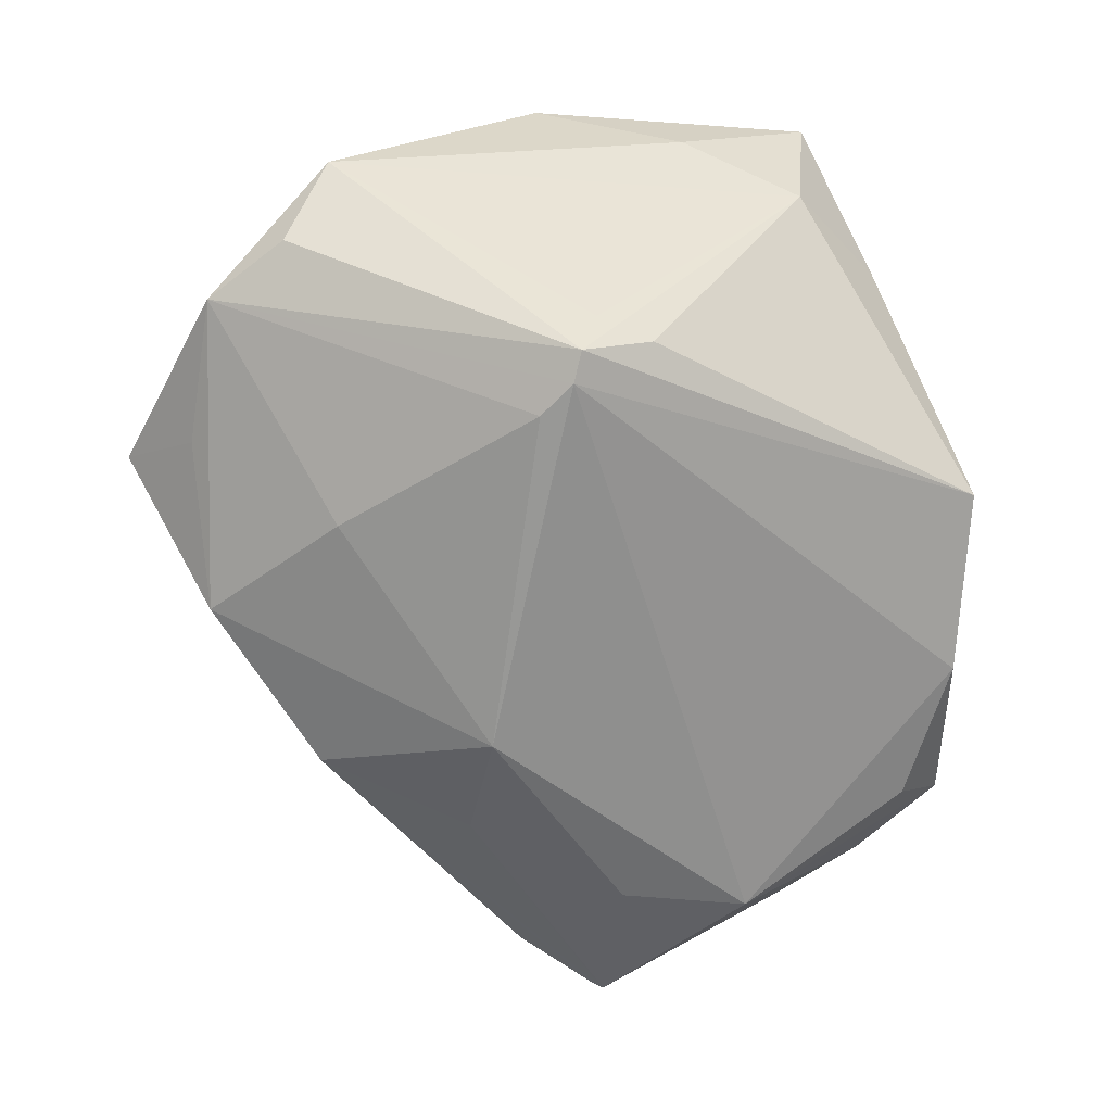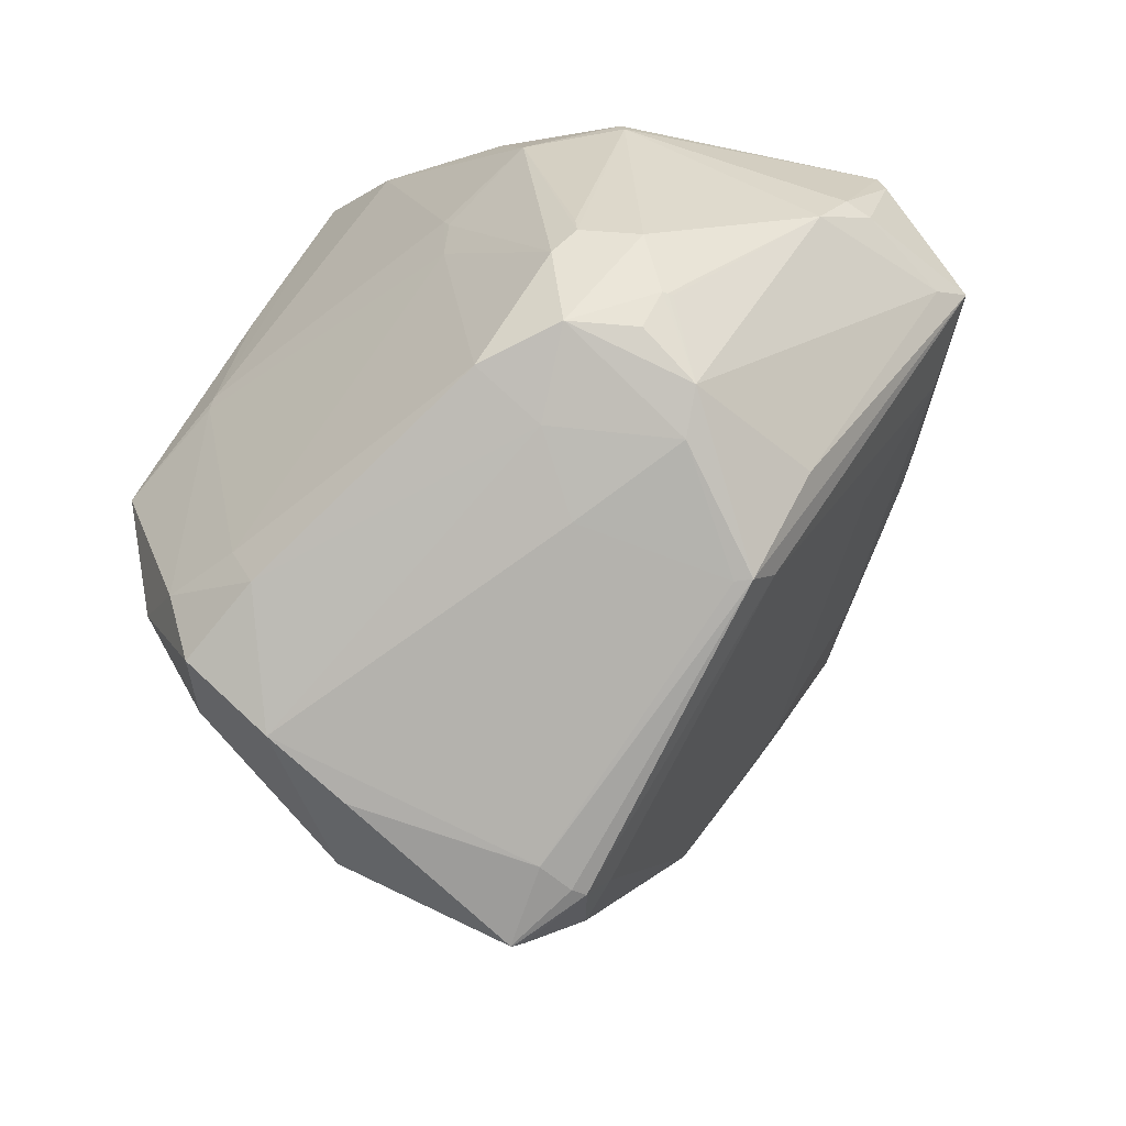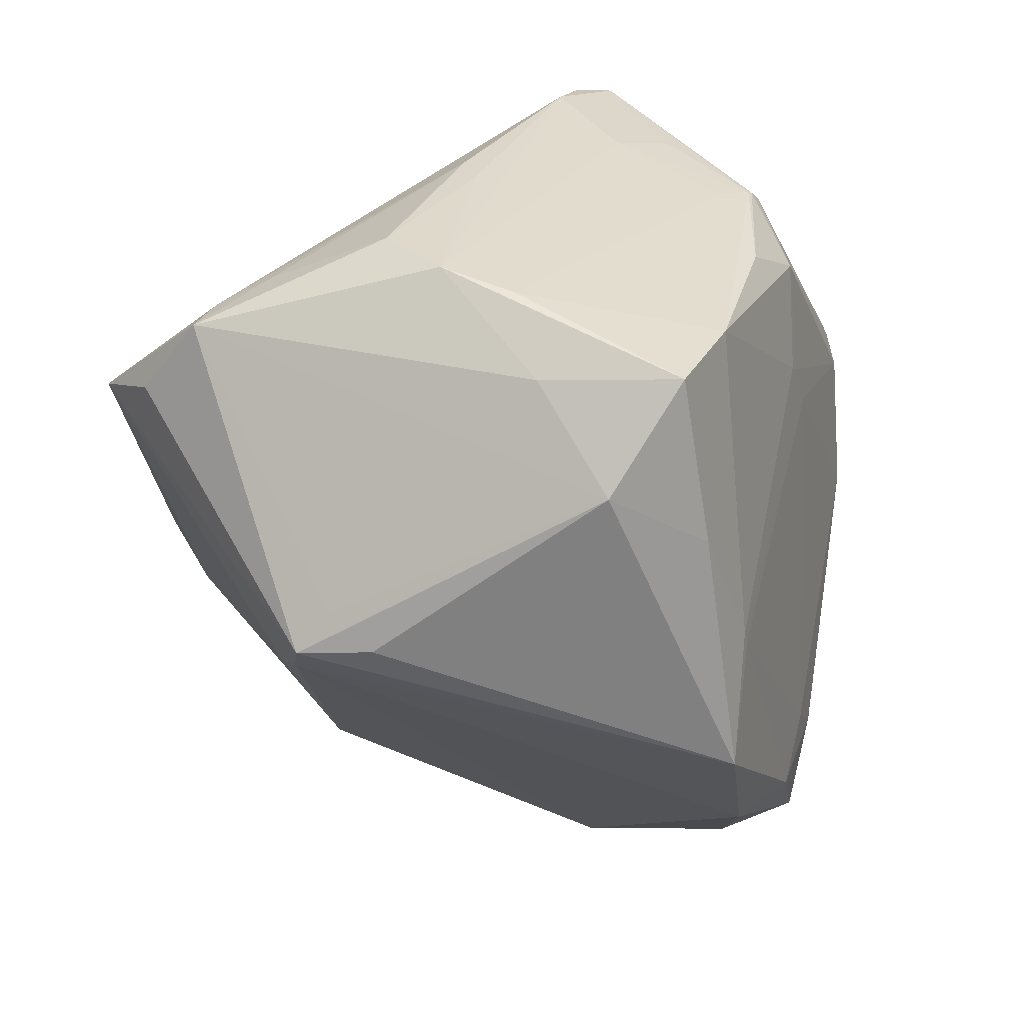
<metadata>
{"format":"obj","ext":"obj","renderer":"f3d","projection":"perspective","resolution":1024,"background":"white","views":[{"elev":-1.0,"azim":127.1,"up":"+Z"},{"elev":-35.2,"azim":-80.5,"up":"+Z"},{"elev":49.8,"azim":163.1,"up":"+Z"}]}
</metadata>
<code>
o
v 218.9 128.9 25.89
v 207.4 130.1 42.16
v 225.2 115 14.88
v 207.4 130.1 42.16
v 214.8 122.4 29.38
v 225.2 115 14.88
v 218.9 128.9 25.89
v 225.2 115 14.88
v 202.7 187.8 2.841
v 218.9 128.9 25.89
v 202.7 187.8 2.841
v 207.4 130.1 42.16
v 225.2 115 14.88
v 218 86.31 -14.17
v 220.3 106.1 -12.02
v 214.8 122.4 29.38
v 201.3 123.4 39.67
v 225.2 115 14.88
v 207.4 130.1 42.16
v 201.3 123.4 39.67
v 214.8 122.4 29.38
v 93.55 199.4 -81.72
v 134.6 178.6 -104.6
v 101.8 185.1 -94.76
v 93.55 199.4 -81.72
v 110.9 201.6 -82.03
v 134.6 178.6 -104.6
v 93.55 199.4 -81.72
v 113.4 214.9 -56.58
v 110.9 201.6 -82.03
v 110.9 201.6 -82.03
v 113.4 214.9 -56.58
v 134.6 178.6 -104.6
v 134.6 178.6 -104.6
v 112.5 172 -104.5
v 101.8 185.1 -94.76
v 137.2 144.8 -124
v 112.5 172 -104.5
v 134.6 178.6 -104.6
v 139.1 142.6 -122.6
v 131.7 129.3 -117.3
v 137.4 144.4 -123.9
v 137.2 144.8 -124
v 137.4 144.4 -123.9
v 131.7 129.3 -117.3
v 225.2 115 14.88
v 202.8 186 -3.319
v 202.7 187.8 2.841
v 120 223.3 -21.99
v 202.8 186 -3.319
v 113.4 214.9 -56.58
v 202.7 187.8 2.841
v 202.8 186 -3.319
v 120 223.3 -21.99
v 113.4 214.9 -56.58
v 202.8 186 -3.319
v 134.6 178.6 -104.6
v 137.2 144.8 -124
v 131.7 129.3 -117.3
v 129.7 131.9 -117.2
v 93.55 199.4 -81.72
v 98.29 205.4 -62.95
v 113.4 214.9 -56.58
v 120 223.3 -21.99
v 113.4 214.9 -56.58
v 98.29 205.4 -62.95
v 225.2 115 14.88
v 220.3 106.1 -12.02
v 215 106.1 -44.63
v 218 86.31 -14.17
v 215 106.1 -44.63
v 220.3 106.1 -12.02
v 103.6 47.62 -4.523
v 106.8 49.33 1.64
v 92.99 61.33 16.65
v 92.99 61.33 16.65
v 106.8 49.33 1.64
v 95.22 62.99 21.43
v 137.2 144.8 -124
v 124.5 137 -114.7
v 112.5 172 -104.5
v 137.2 144.8 -124
v 129.7 131.9 -117.2
v 124.5 137 -114.7
v 112.5 172 -104.5
v 124.4 137 -114.6
v 101.8 185.1 -94.76
v 124.5 137 -114.7
v 124.4 137 -114.6
v 112.5 172 -104.5
v 225.2 115 14.88
v 209.3 97.52 4.927
v 218 86.31 -14.17
v 201.3 123.4 39.67
v 209.3 97.52 4.927
v 225.2 115 14.88
v 139.1 142.6 -122.6
v 149.3 132.2 -113.3
v 131.7 129.3 -117.3
v 106.8 49.33 1.64
v 102.7 61.2 22.08
v 95.22 62.99 21.43
v 218 86.31 -14.17
v 212.2 97.49 -34.69
v 215 106.1 -44.63
v 93.55 199.4 -81.72
v 84.24 185 -71.58
v 98.29 205.4 -62.95
v 93.55 199.4 -81.72
v 101.8 185.1 -94.76
v 84.24 185 -71.58
v 202.7 187.8 2.841
v 194.7 185.3 9.836
v 207.4 130.1 42.16
v 225.2 115 14.88
v 204.4 179.5 -9.072
v 202.8 186 -3.319
v 225.2 115 14.88
v 204.4 179.5 -9.072
v 225.2 115 14.88
v 103.6 47.62 -4.523
v 92.99 61.33 16.65
v 84.16 64.81 1.355
v 103.6 47.62 -4.523
v 84.16 64.81 1.355
v 98 53.26 -7.471
v 202.7 187.8 2.841
v 120 223.3 -21.99
v 188.2 193.7 5.108
v 92.99 61.33 16.65
v 95.22 62.99 21.43
v 81.2 69.14 3.7
v 92.99 61.33 16.65
v 81.2 69.14 3.7
v 84.16 64.81 1.355
v 202.7 187.8 2.841
v 139.9 195.3 37.56
v 194.7 185.3 9.836
v 194.7 185.3 9.836
v 139.9 195.3 37.56
v 207.4 130.1 42.16
v 120 223.3 -21.99
v 139.9 195.3 37.56
v 188.2 193.7 5.108
v 202.7 187.8 2.841
v 188.2 193.7 5.108
v 139.9 195.3 37.56
v 218 86.31 -14.17
v 110.4 54.53 8.618
v 106.8 49.33 1.64
v 106.8 49.33 1.64
v 110.4 54.53 8.618
v 102.7 61.2 22.08
v 102.7 61.2 22.08
v 110.4 54.53 8.618
v 102.7 61.24 22.1
v 218 86.31 -14.17
v 108.2 58.6 15.52
v 110.4 54.53 8.618
v 110.4 54.53 8.618
v 108.2 58.6 15.52
v 102.7 61.24 22.1
v 84.16 64.81 1.355
v 75.82 74.2 -4.309
v 98 53.26 -7.471
v 81.2 69.14 3.7
v 75.82 74.2 -4.309
v 84.16 64.81 1.355
v 149.3 132.2 -113.3
v 138.1 125.7 -111
v 131.7 129.3 -117.3
v 207.4 130.1 42.16
v 188.6 121.9 42.78
v 201.3 123.4 39.67
v 137.2 144.8 -124
v 134.6 178.6 -104.6
v 153 161.2 -102.3
v 84.24 185 -71.58
v 89.38 190.7 -60.65
v 98.29 205.4 -62.95
v 102.7 61.2 22.08
v 109.1 68.08 27.2
v 95.22 62.99 21.43
v 102.7 61.2 22.08
v 102.7 61.24 22.1
v 109.1 68.08 27.2
v 209.3 97.52 4.927
v 110.5 67.62 25.98
v 218 86.31 -14.17
v 218 86.31 -14.17
v 110.5 67.62 25.98
v 108.2 58.6 15.52
v 108.2 58.6 15.52
v 110.5 67.62 25.98
v 102.7 61.24 22.1
v 102.7 61.24 22.1
v 110.5 67.62 25.98
v 109.1 68.08 27.2
v 75.82 74.2 -4.309
v 60.06 103.3 -32.63
v 60.49 102.4 -32.77
v 75.82 74.2 -4.309
v 66.1 98.33 -50.26
v 98 53.26 -7.471
v 60.06 103.3 -32.63
v 66.1 98.33 -50.26
v 60.49 102.4 -32.77
v 60.06 103.3 -32.63
v 60.25 107.2 -40.31
v 66.1 98.33 -50.26
v 121.2 183.9 54.16
v 139.9 195.3 37.56
v 120.3 200.2 23.4
v 120 223.3 -21.99
v 120.3 200.2 23.4
v 139.9 195.3 37.56
v 75.82 74.2 -4.309
v 60.49 102.4 -32.77
v 61.16 101.5 -32.84
v 75.82 74.2 -4.309
v 61.16 101.5 -32.84
v 66.1 98.33 -50.26
v 66.1 98.33 -50.26
v 61.16 101.5 -32.84
v 60.49 102.4 -32.77
v 60.25 107.2 -40.31
v 57.39 121.3 -39.24
v 66.1 98.33 -50.26
v 60.06 103.3 -32.63
v 57.39 121.3 -39.24
v 60.25 107.2 -40.31
v 139.1 142.6 -122.6
v 137.4 144.4 -123.9
v 196.2 118.3 -74.59
v 139.1 142.6 -122.6
v 196.2 118.3 -74.59
v 149.3 132.2 -113.3
v 75.82 74.2 -4.309
v 59.52 106.5 -18.52
v 60.06 103.3 -32.63
v 60.06 103.3 -32.63
v 59.52 106.5 -18.52
v 57.39 121.3 -39.24
v 225.2 115 14.88
v 215 106.1 -44.63
v 212.7 137.4 -28.74
v 225.2 115 14.88
v 225.2 115 14.88
v 212.7 137.4 -28.74
v 225.2 115 14.88
v 212.7 137.4 -28.74
v 204.4 179.5 -9.072
v 139.9 195.3 37.56
v 147.3 171.9 49.8
v 207.4 130.1 42.16
v 121.2 183.9 54.16
v 147.3 171.9 49.8
v 139.9 195.3 37.56
v 207.4 130.1 42.16
v 147.3 171.9 49.8
v 158.6 143.4 57.18
v 121.2 183.9 54.16
v 158.6 143.4 57.18
v 147.3 171.9 49.8
v 207.4 130.1 42.16
v 165.7 128.3 53.34
v 188.6 121.9 42.78
v 207.4 130.1 42.16
v 158.6 143.4 57.18
v 165.7 128.3 53.34
v 57.39 121.3 -39.24
v 71.56 101.1 -58.47
v 66.1 98.33 -50.26
v 129.7 131.9 -117.2
v 90.96 91.64 -77.18
v 124.5 137 -114.7
v 124.5 137 -114.7
v 90.96 91.64 -77.18
v 124.4 137 -114.6
v 131.7 129.3 -117.3
v 90.96 91.64 -77.18
v 129.7 131.9 -117.2
v 71.56 101.1 -58.47
v 90.96 91.64 -77.18
v 66.1 98.33 -50.26
v 121.2 183.9 54.16
v 106.7 168.3 47.85
v 146 153.7 56.05
v 121.2 183.9 54.16
v 146 153.7 56.05
v 158.6 143.4 57.18
v 59.52 106.5 -18.52
v 58.77 123.9 -20.97
v 57.39 121.3 -39.24
v 59.38 119 -15.68
v 58.77 123.9 -20.97
v 59.52 106.5 -18.52
v 84.24 185 -71.58
v 61.4 138.6 -44.16
v 89.38 190.7 -60.65
v 58.77 123.9 -20.97
v 61.4 138.6 -44.16
v 57.39 121.3 -39.24
v 218 86.31 -14.17
v 200.3 101.9 -49.52
v 212.2 97.49 -34.69
v 212.2 97.49 -34.69
v 200.3 101.9 -49.52
v 215 106.1 -44.63
v 196.2 118.3 -74.59
v 215 106.1 -44.63
v 200.3 101.9 -49.52
v 120 223.3 -21.99
v 112.3 204.9 -3.287
v 120.3 200.2 23.4
v 121.2 183.9 54.16
v 120.3 200.2 23.4
v 112.3 204.9 -3.287
v 121.2 183.9 54.16
v 112.3 204.9 -3.287
v 106.7 168.3 47.85
v 120 223.3 -21.99
v 98.29 205.4 -62.95
v 111.8 205.4 -6.435
v 120 223.3 -21.99
v 111.8 205.4 -6.435
v 112.3 204.9 -3.287
v 89.38 190.7 -60.65
v 111.8 205.4 -6.435
v 98.29 205.4 -62.95
v 90.96 91.64 -77.18
v 90.76 95.23 -77.41
v 124.4 137 -114.6
v 71.56 101.1 -58.47
v 90.76 95.23 -77.41
v 90.96 91.64 -77.18
v 95.22 62.99 21.43
v 77.21 112.2 26.17
v 81.2 69.14 3.7
v 81.2 69.14 3.7
v 77.21 112.2 26.17
v 75.82 74.2 -4.309
v 75.82 74.2 -4.309
v 77.21 112.2 26.17
v 59.52 106.5 -18.52
v 59.38 119 -15.68
v 59.52 106.5 -18.52
v 77.21 112.2 26.17
v 95.22 62.99 21.43
v 79.29 113.2 29.22
v 77.21 112.2 26.17
v 59.38 119 -15.68
v 77.21 112.2 26.17
v 60.96 119.6 -11.77
v 137.2 144.8 -124
v 178.3 142.1 -87.58
v 137.4 144.4 -123.9
v 137.4 144.4 -123.9
v 178.3 142.1 -87.58
v 196.2 118.3 -74.59
v 95.22 62.99 21.43
v 80.28 113.6 30.01
v 79.29 113.2 29.22
v 202.8 186 -3.319
v 189.5 156.6 -71.03
v 134.6 178.6 -104.6
v 134.6 178.6 -104.6
v 189.5 156.6 -71.03
v 153 161.2 -102.3
v 204.4 179.5 -9.072
v 189.5 156.6 -71.03
v 202.8 186 -3.319
v 212.7 137.4 -28.74
v 189.5 156.6 -71.03
v 204.4 179.5 -9.072
v 215 106.1 -44.63
v 189.5 156.6 -71.03
v 212.7 137.4 -28.74
v 196.2 118.3 -74.59
v 189.5 156.6 -71.03
v 215 106.1 -44.63
v 137.2 144.8 -124
v 153 161.2 -102.3
v 189.5 156.6 -71.03
v 137.2 144.8 -124
v 189.5 156.6 -71.03
v 178.3 142.1 -87.58
v 178.3 142.1 -87.58
v 189.5 156.6 -71.03
v 196.2 118.3 -74.59
v 95.22 62.99 21.43
v 91.29 91.47 28.19
v 80.28 113.6 30.01
v 149.3 132.2 -113.3
v 175.9 120.5 -87.2
v 138.1 125.7 -111
v 196.2 118.3 -74.59
v 175.9 120.5 -87.2
v 149.3 132.2 -113.3
v 103.6 47.62 -4.523
v 98 53.26 -7.471
v 89.57 79.91 -55.04
v 103.6 47.62 -4.523
v 89.57 79.91 -55.04
v 90.96 91.64 -77.18
v 66.1 98.33 -50.26
v 89.57 79.91 -55.04
v 98 53.26 -7.471
v 90.96 91.64 -77.18
v 89.57 79.91 -55.04
v 66.1 98.33 -50.26
v 138.1 125.7 -111
v 96.81 88.16 -72.64
v 131.7 129.3 -117.3
v 131.7 129.3 -117.3
v 96.81 88.16 -72.64
v 90.96 91.64 -77.18
v 103.6 47.62 -4.523
v 96.81 88.16 -72.64
v 118.4 55.52 -14.81
v 103.6 47.62 -4.523
v 90.96 91.64 -77.18
v 96.81 88.16 -72.64
v 101.8 185.1 -94.76
v 68.45 127.3 -54.16
v 84.24 185 -71.58
v 84.24 185 -71.58
v 68.45 127.3 -54.16
v 61.4 138.6 -44.16
v 57.39 121.3 -39.24
v 68.45 127.3 -54.16
v 71.56 101.1 -58.47
v 61.4 138.6 -44.16
v 68.45 127.3 -54.16
v 57.39 121.3 -39.24
v 106.7 168.3 47.85
v 88.79 139.7 36.8
v 80.28 113.6 30.01
v 80.28 113.6 30.01
v 88.79 139.7 36.8
v 79.29 113.2 29.22
v 59.38 119 -15.68
v 77.33 132.9 24.55
v 58.77 123.9 -20.97
v 59.38 119 -15.68
v 60.96 119.6 -11.77
v 77.33 132.9 24.55
v 79.29 113.2 29.22
v 77.33 132.9 24.55
v 77.21 112.2 26.17
v 88.79 139.7 36.8
v 77.33 132.9 24.55
v 79.29 113.2 29.22
v 106.7 168.3 47.85
v 77.33 132.9 24.55
v 88.79 139.7 36.8
v 77.21 112.2 26.17
v 77.33 132.9 24.55
v 60.96 119.6 -11.77
v 218 86.31 -14.17
v 193.8 96.73 -46.16
v 200.3 101.9 -49.52
v 196.2 118.3 -74.59
v 200.3 101.9 -49.52
v 193.8 96.73 -46.16
v 196.2 118.3 -74.59
v 193.8 96.73 -46.16
v 175.9 120.5 -87.2
v 175.9 120.5 -87.2
v 193.8 96.73 -46.16
v 138.1 125.7 -111
v 106.7 168.3 47.85
v 87.66 114.6 32.34
v 146 153.7 56.05
v 106.7 168.3 47.85
v 80.28 113.6 30.01
v 87.66 114.6 32.34
v 109.1 68.08 27.2
v 158.6 143.4 57.18
v 103.6 92.06 32.21
v 109.1 68.08 27.2
v 103.6 92.06 32.21
v 95.22 62.99 21.43
v 95.22 62.99 21.43
v 103.6 92.06 32.21
v 91.29 91.47 28.19
v 146 153.7 56.05
v 103.6 92.06 32.21
v 158.6 143.4 57.18
v 87.66 114.6 32.34
v 103.6 92.06 32.21
v 146 153.7 56.05
v 91.29 91.47 28.19
v 103.6 92.06 32.21
v 80.28 113.6 30.01
v 80.28 113.6 30.01
v 103.6 92.06 32.21
v 87.66 114.6 32.34
v 124.4 137 -114.6
v 79.73 123.4 -68.58
v 101.8 185.1 -94.76
v 90.76 95.23 -77.41
v 79.73 123.4 -68.58
v 124.4 137 -114.6
v 71.56 101.1 -58.47
v 79.73 123.4 -68.58
v 90.76 95.23 -77.41
v 101.8 185.1 -94.76
v 79.73 123.4 -68.58
v 68.45 127.3 -54.16
v 68.45 127.3 -54.16
v 79.73 123.4 -68.58
v 71.56 101.1 -58.47
v 103.6 47.62 -4.523
v 143.9 60.36 -9.677
v 106.8 49.33 1.64
v 218 86.31 -14.17
v 106.8 49.33 1.64
v 143.9 60.36 -9.677
v 103.6 47.62 -4.523
v 118.4 55.52 -14.81
v 143.9 60.36 -9.677
v 218 86.31 -14.17
v 182.9 79.39 -24.55
v 193.8 96.73 -46.16
v 218 86.31 -14.17
v 143.9 60.36 -9.677
v 154 64.35 -12.59
v 218 86.31 -14.17
v 154 64.35 -12.59
v 182.9 79.39 -24.55
v 118.4 55.52 -14.81
v 154 64.35 -12.59
v 143.9 60.36 -9.677
v 182.9 79.39 -24.55
v 154 64.35 -12.59
v 118.4 55.52 -14.81
v 188.6 121.9 42.78
v 140.7 97.49 40.53
v 201.3 123.4 39.67
v 109.1 68.08 27.2
v 201.3 123.4 39.67
v 140.7 97.49 40.53
v 165.7 128.3 53.34
v 140.7 97.49 40.53
v 188.6 121.9 42.78
v 138.1 125.7 -111
v 107.2 92.26 -74.53
v 96.81 88.16 -72.64
v 158.6 143.4 57.18
v 139.8 104.9 43.02
v 165.7 128.3 53.34
v 165.7 128.3 53.34
v 139.8 104.9 43.02
v 140.7 97.49 40.53
v 109.1 68.08 27.2
v 139.8 104.9 43.02
v 158.6 143.4 57.18
v 109.1 68.08 27.2
v 140.7 97.49 40.53
v 139.8 104.9 43.02
v 201.3 123.4 39.67
v 161.9 92.61 26.4
v 209.3 97.52 4.927
v 209.3 97.52 4.927
v 161.9 92.61 26.4
v 110.5 67.62 25.98
v 110.5 67.62 25.98
v 161.9 92.61 26.4
v 109.1 68.08 27.2
v 109.1 68.08 27.2
v 161.9 92.61 26.4
v 201.3 123.4 39.67
v 96.81 88.16 -72.64
v 108.1 80.76 -57.27
v 118.4 55.52 -14.81
v 112.3 204.9 -3.287
v 81.99 149.8 11.05
v 106.7 168.3 47.85
v 106.7 168.3 47.85
v 81.99 149.8 11.05
v 77.33 132.9 24.55
v 77.33 132.9 24.55
v 80.5 148.4 8.72
v 58.77 123.9 -20.97
v 81.99 149.8 11.05
v 80.5 148.4 8.72
v 77.33 132.9 24.55
v 182.9 79.39 -24.55
v 177.3 84.04 -34.08
v 193.8 96.73 -46.16
v 111.8 205.4 -6.435
v 77.99 148.8 -1.062
v 112.3 204.9 -3.287
v 112.3 204.9 -3.287
v 77.99 148.8 -1.062
v 81.99 149.8 11.05
v 58.77 123.9 -20.97
v 77.99 148.8 -1.062
v 61.4 138.6 -44.16
v 80.5 148.4 8.72
v 77.99 148.8 -1.062
v 58.77 123.9 -20.97
v 81.99 149.8 11.05
v 77.99 148.8 -1.062
v 80.5 148.4 8.72
v 61.4 138.6 -44.16
v 77.99 148.8 -1.062
v 89.38 190.7 -60.65
v 89.38 190.7 -60.65
v 77.99 148.8 -1.062
v 111.8 205.4 -6.435
v 193.8 96.73 -46.16
v 174.4 89.92 -44.21
v 138.1 125.7 -111
v 138.1 125.7 -111
v 174.4 89.92 -44.21
v 107.2 92.26 -74.53
v 177.3 84.04 -34.08
v 174.4 89.92 -44.21
v 193.8 96.73 -46.16
v 107.2 92.26 -74.53
v 125.2 71.4 -36.76
v 96.81 88.16 -72.64
v 96.81 88.16 -72.64
v 125.2 71.4 -36.76
v 108.1 80.76 -57.27
v 182.9 79.39 -24.55
v 118.4 55.52 -14.81
v 125.2 71.4 -36.76
v 182.9 79.39 -24.55
v 125.2 71.4 -36.76
v 177.3 84.04 -34.08
v 174.4 89.92 -44.21
v 125.2 71.4 -36.76
v 107.2 92.26 -74.53
v 108.1 80.76 -57.27
v 125.2 71.4 -36.76
v 118.4 55.52 -14.81
v 177.3 84.04 -34.08
v 125.2 71.4 -36.76
v 174.4 89.92 -44.21
f 1 2 3
f 4 5 6
f 7 8 9
f 10 11 12
f 13 14 15
f 16 17 18
f 19 20 21
f 22 23 24
f 25 26 27
f 28 29 30
f 31 32 33
f 34 35 36
f 37 38 39
f 40 41 42
f 43 44 45
f 46 47 48
f 49 50 51
f 52 53 54
f 55 56 57
f 58 59 60
f 61 62 63
f 64 65 66
f 67 68 69
f 70 71 72
f 73 74 75
f 76 77 78
f 79 80 81
f 82 83 84
f 85 86 87
f 88 89 90
f 91 92 93
f 94 95 96
f 97 98 99
f 100 101 102
f 103 104 105
f 106 107 108
f 109 110 111
f 112 113 114
f 115 116 117
f 118 119 120
f 121 122 123
f 124 125 126
f 127 128 129
f 130 131 132
f 133 134 135
f 136 137 138
f 139 140 141
f 142 143 144
f 145 146 147
f 148 149 150
f 151 152 153
f 154 155 156
f 157 158 159
f 160 161 162
f 163 164 165
f 166 167 168
f 169 170 171
f 172 173 174
f 175 176 177
f 178 179 180
f 181 182 183
f 184 185 186
f 187 188 189
f 190 191 192
f 193 194 195
f 196 197 198
f 199 200 201
f 202 203 204
f 205 206 207
f 208 209 210
f 211 212 213
f 214 215 216
f 217 218 219
f 220 221 222
f 223 224 225
f 226 227 228
f 229 230 231
f 232 233 234
f 235 236 237
f 238 239 240
f 241 242 243
f 244 245 246
f 247 248 249
f 250 251 252
f 253 254 255
f 256 257 258
f 259 260 261
f 262 263 264
f 265 266 267
f 268 269 270
f 271 272 273
f 274 275 276
f 277 278 279
f 280 281 282
f 283 284 285
f 286 287 288
f 289 290 291
f 292 293 294
f 295 296 297
f 298 299 300
f 301 302 303
f 304 305 306
f 307 308 309
f 310 311 312
f 313 314 315
f 316 317 318
f 319 320 321
f 322 323 324
f 325 326 327
f 328 329 330
f 331 332 333
f 334 335 336
f 337 338 339
f 340 341 342
f 343 344 345
f 346 347 348
f 349 350 351
f 352 353 354
f 355 356 357
f 358 359 360
f 361 362 363
f 364 365 366
f 367 368 369
f 370 371 372
f 373 374 375
f 376 377 378
f 379 380 381
f 382 383 384
f 385 386 387
f 388 389 390
f 391 392 393
f 394 395 396
f 397 398 399
f 400 401 402
f 403 404 405
f 406 407 408
f 409 410 411
f 412 413 414
f 415 416 417
f 418 419 420
f 421 422 423
f 424 425 426
f 427 428 429
f 430 431 432
f 433 434 435
f 436 437 438
f 439 440 441
f 442 443 444
f 445 446 447
f 448 449 450
f 451 452 453
f 454 455 456
f 457 458 459
f 460 461 462
f 463 464 465
f 466 467 468
f 469 470 471
f 472 473 474
f 475 476 477
f 478 479 480
f 481 482 483
f 484 485 486
f 487 488 489
f 490 491 492
f 493 494 495
f 496 497 498
f 499 500 501
f 502 503 504
f 505 506 507
f 508 509 510
f 511 512 513
f 514 515 516
f 517 518 519
f 520 521 522
f 523 524 525
f 526 527 528
f 529 530 531
f 532 533 534
f 535 536 537
f 538 539 540
f 541 542 543
f 544 545 546
f 547 548 549
f 550 551 552
f 553 554 555
f 556 557 558
f 559 560 561
f 562 563 564
f 565 566 567
f 568 569 570
f 571 572 573
f 574 575 576
f 577 578 579
f 580 581 582
f 583 584 585
f 586 587 588
f 589 590 591
f 592 593 594
f 595 596 597
f 598 599 600
f 601 602 603
f 604 605 606
f 607 608 609
f 610 611 612
f 613 614 615
f 616 617 618
f 619 620 621
f 622 623 624
f 625 626 627
f 628 629 630
f 631 632 633
f 634 635 636
f 637 638 639
f 640 641 642

</code>
